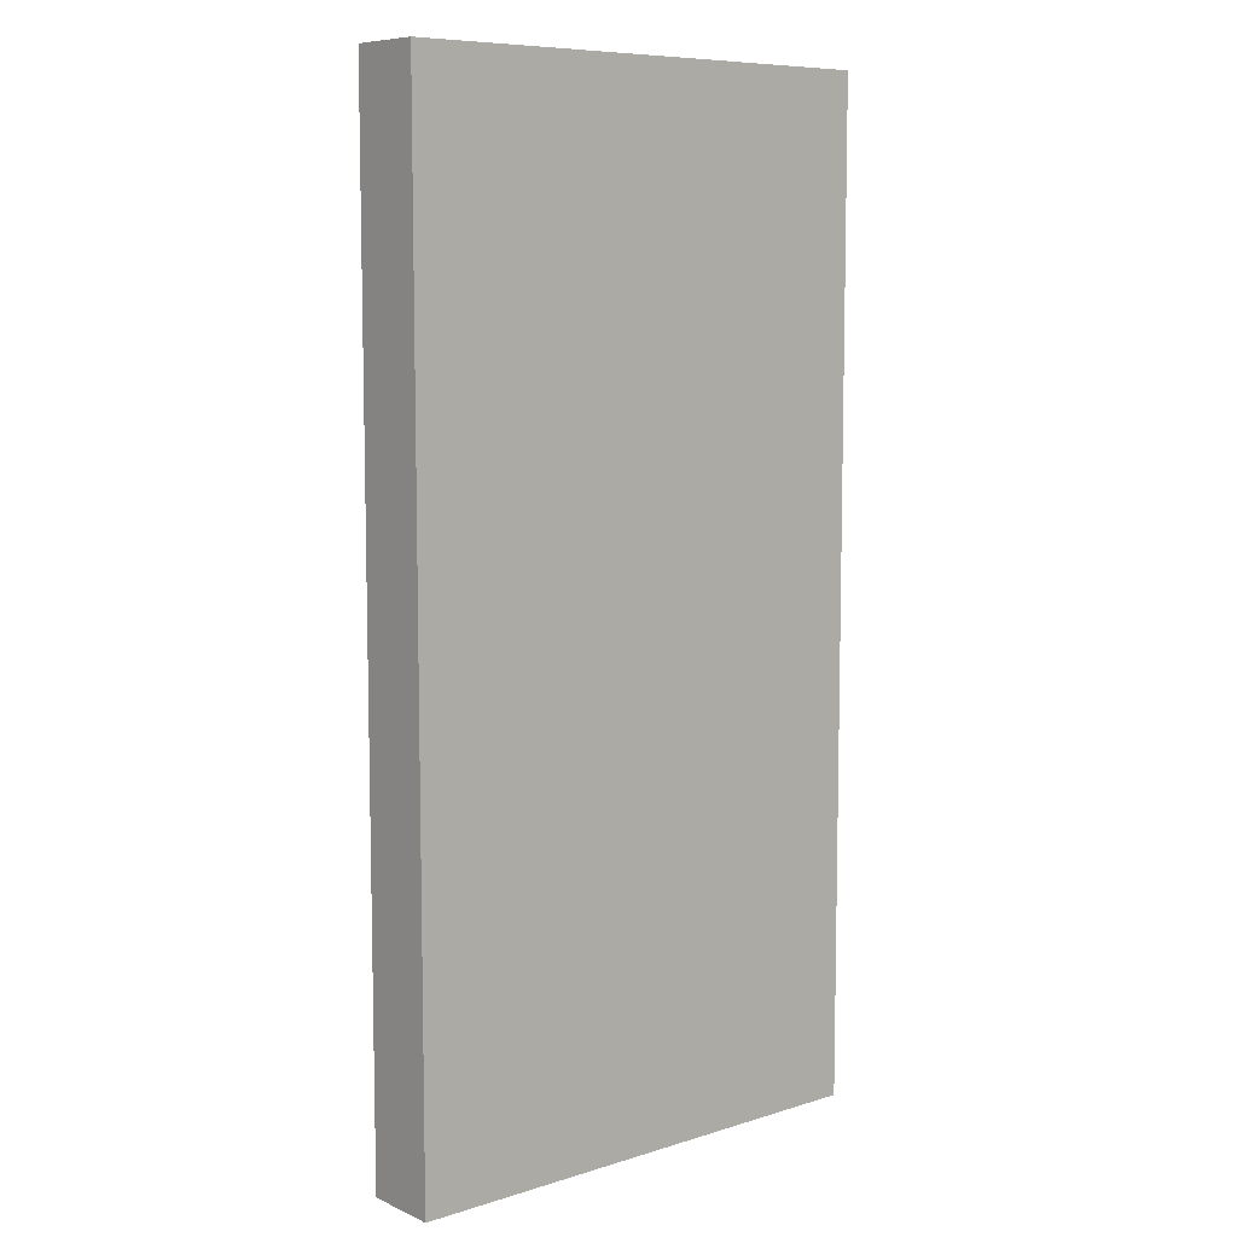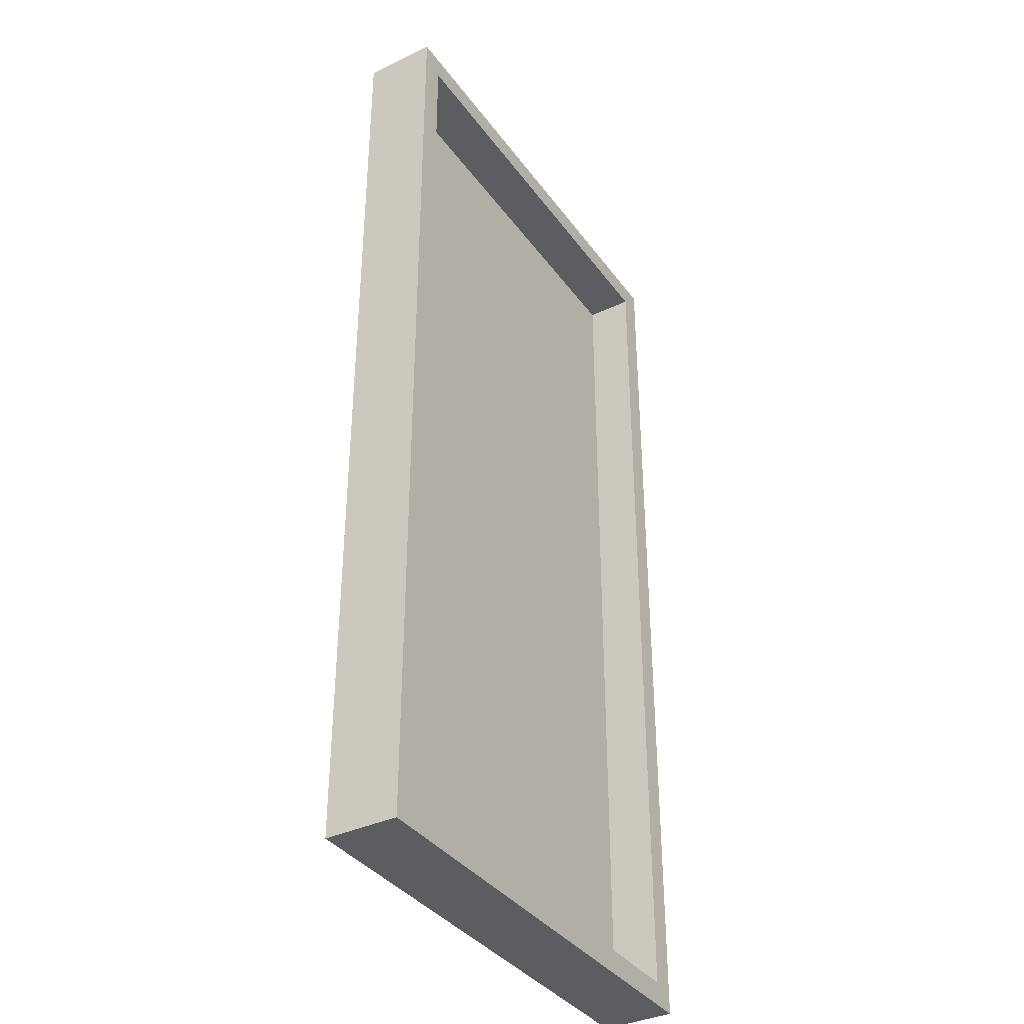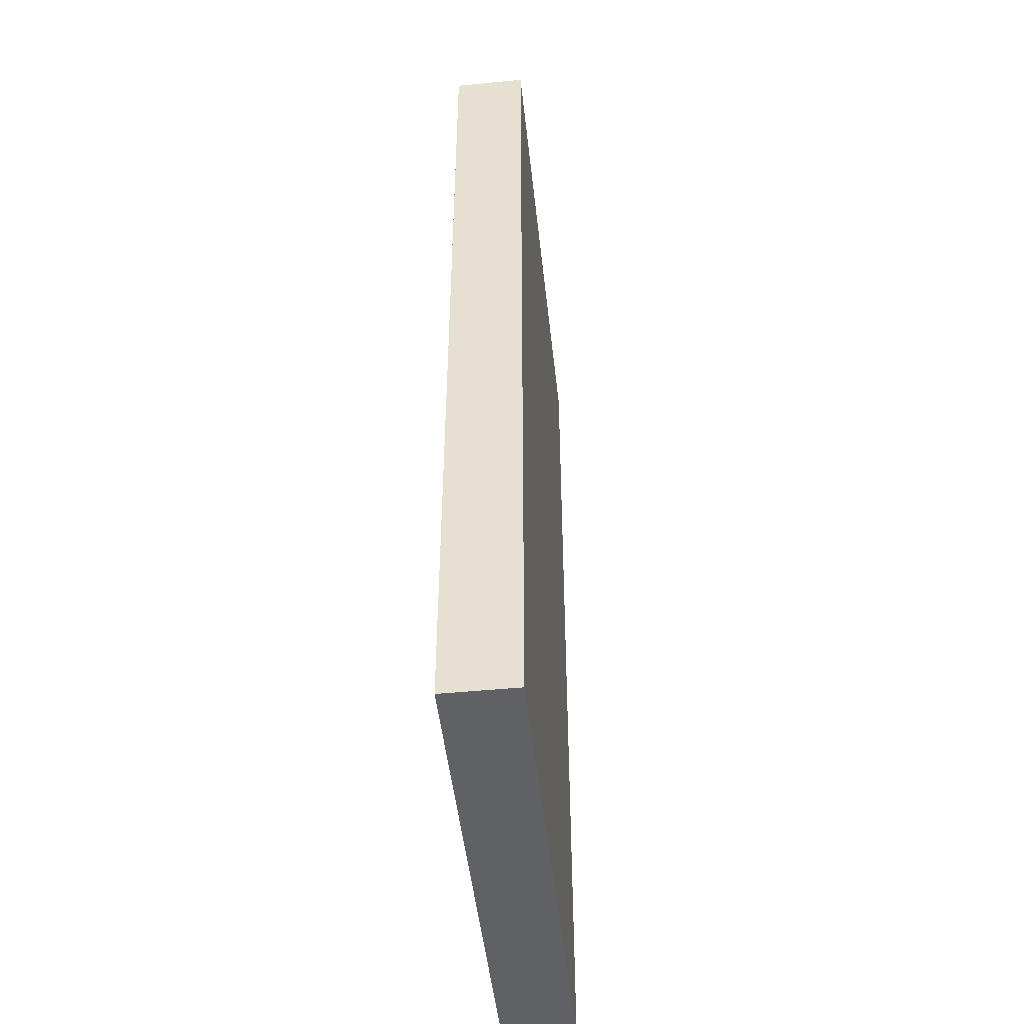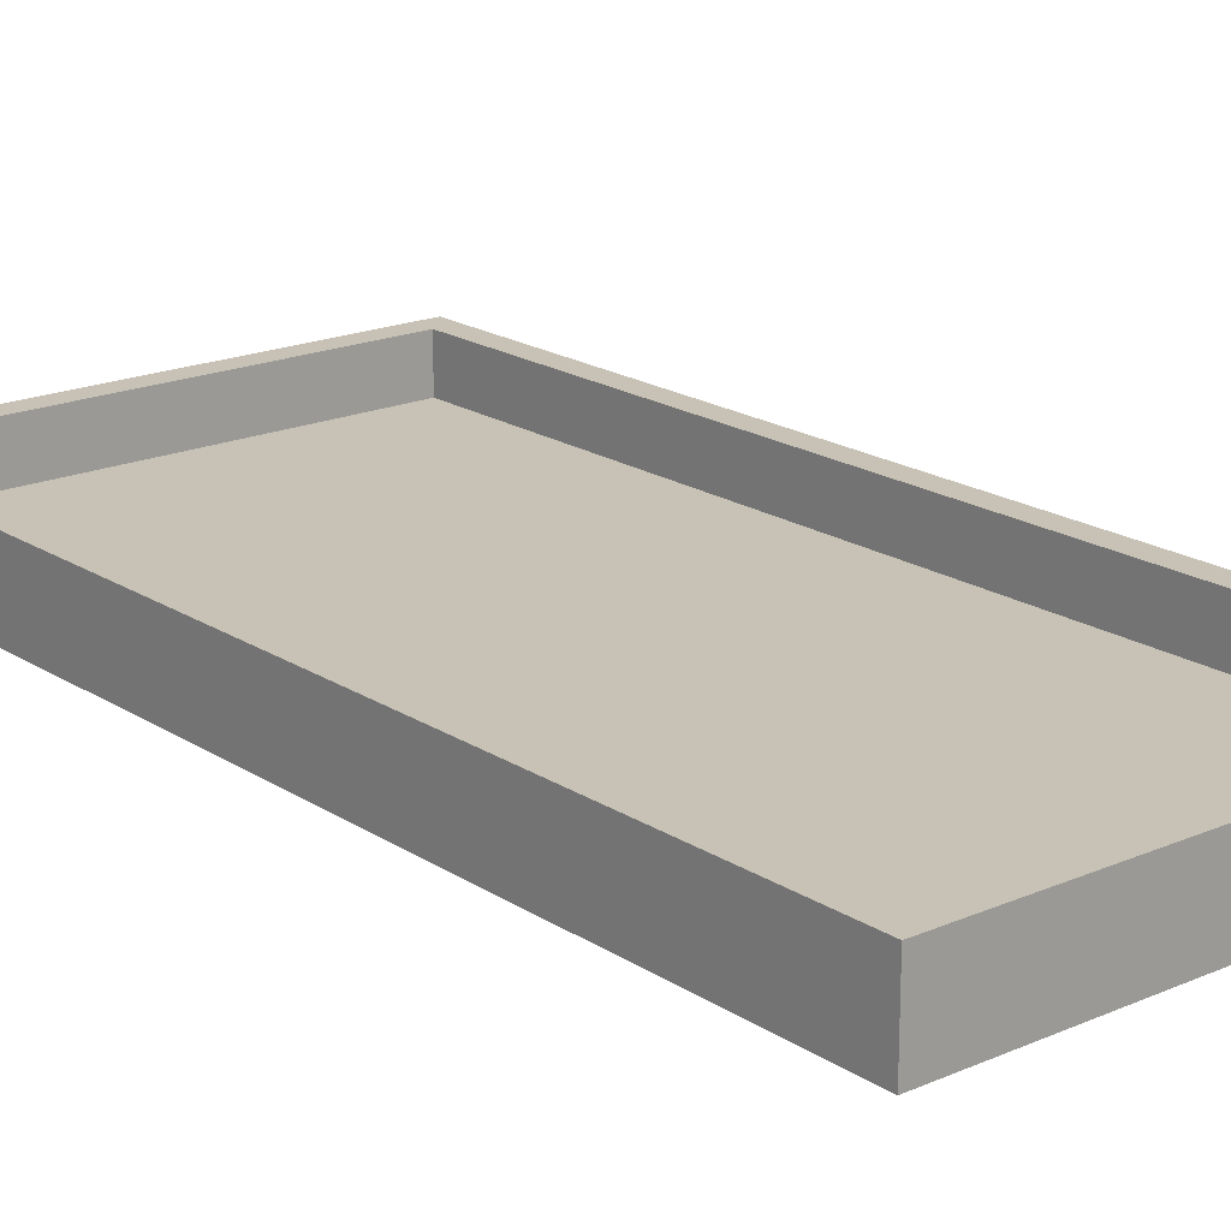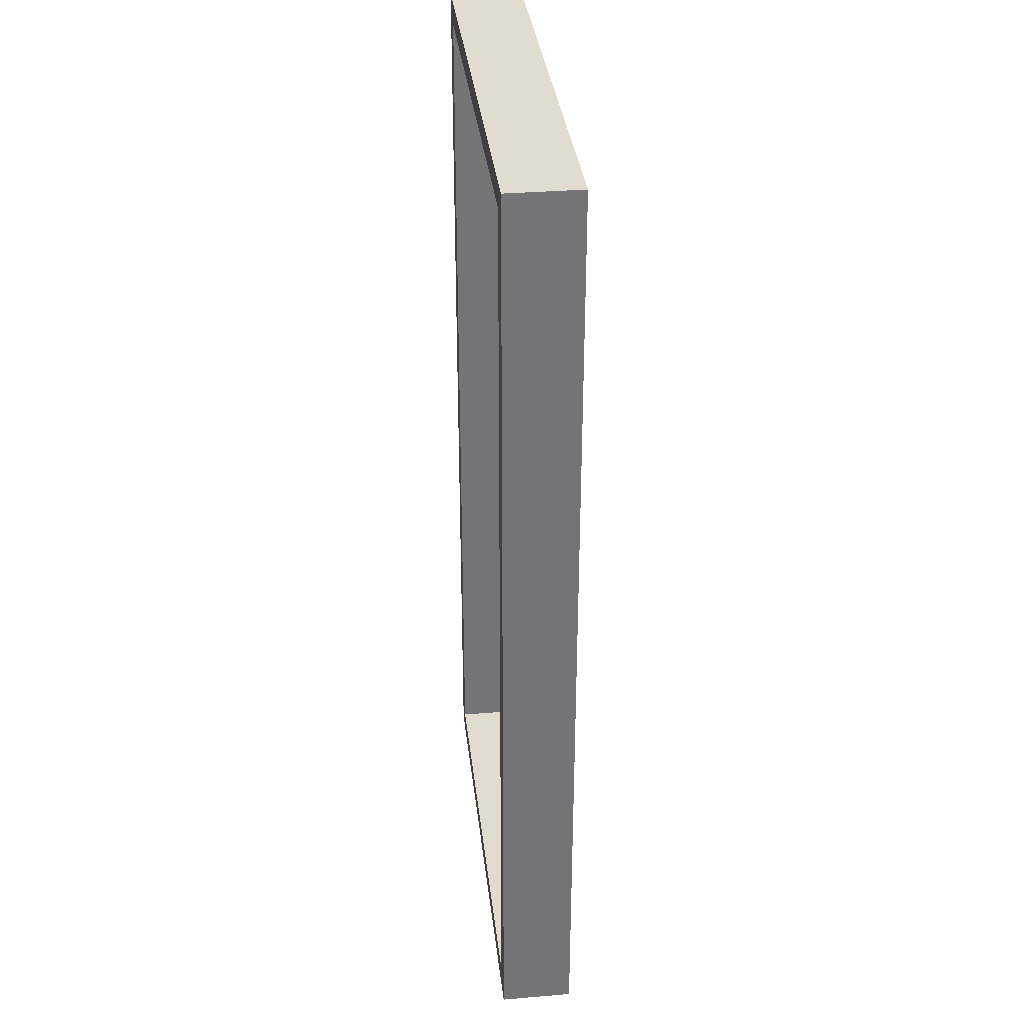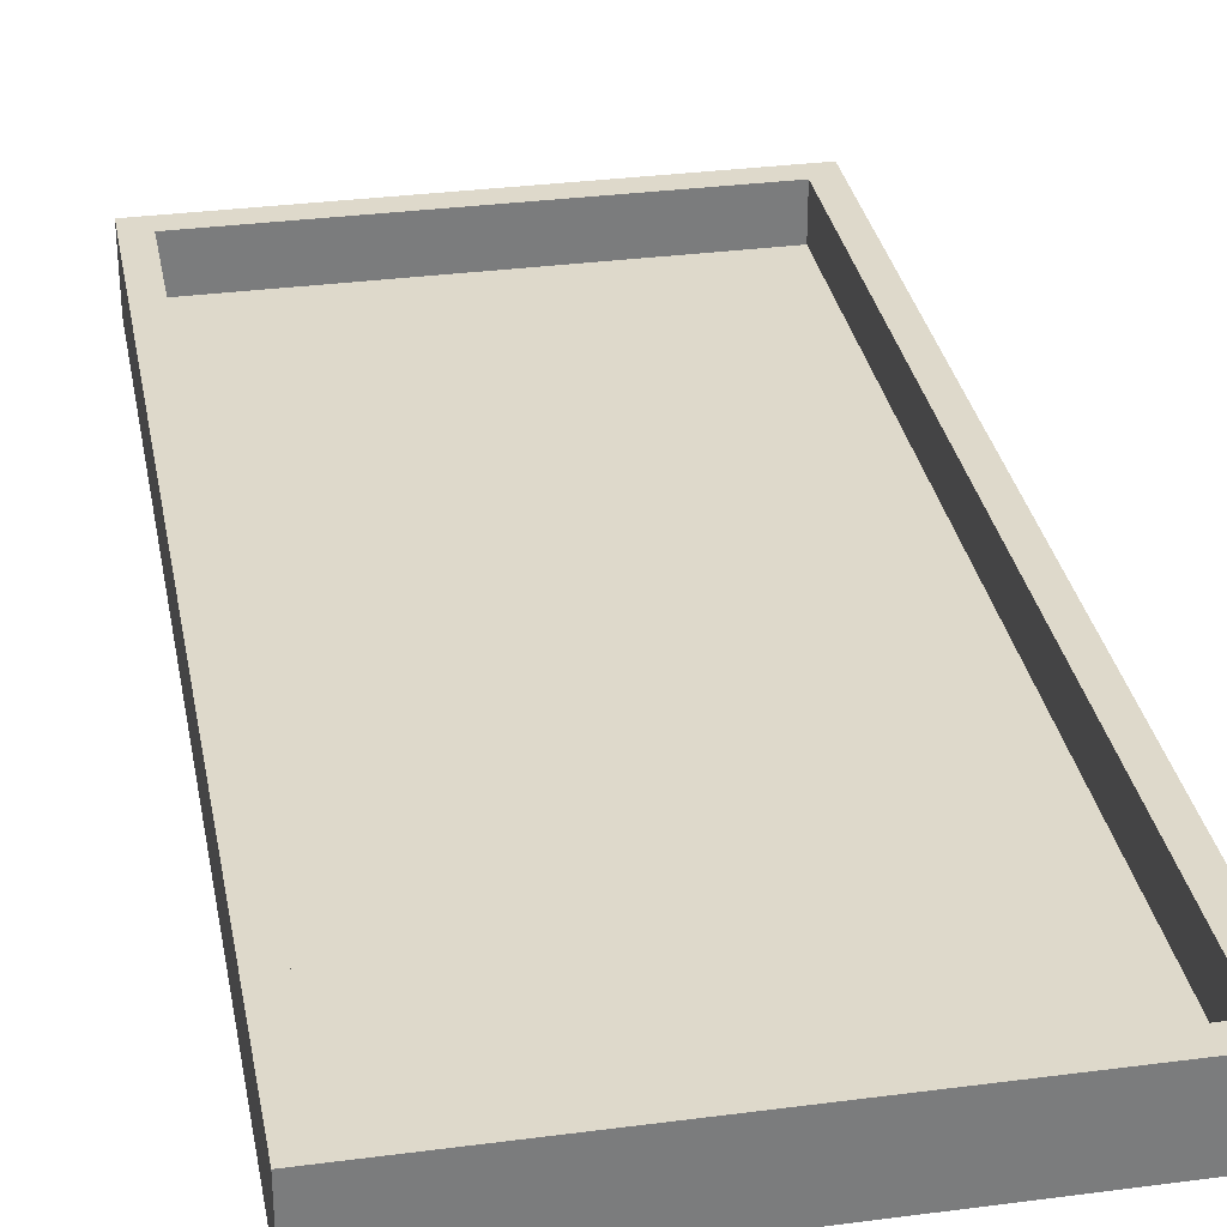
<metadata>
{"format":"obj","ext":"obj","renderer":"f3d","projection":"perspective","resolution":1024,"background":"white","views":[{"elev":8.3,"azim":-40.2,"up":"+Z"},{"elev":-36.8,"azim":121.5,"up":"+Z"},{"elev":-48.2,"azim":-83.8,"up":"+Z"},{"elev":19.0,"azim":-39.5,"up":"+Y"},{"elev":34.2,"azim":-96.4,"up":"+Z"},{"elev":31.8,"azim":-10.5,"up":"+Y"}]}
</metadata>
<code>
v 0 0 20
v 0 0 -20
v 0 1 20
v 0 1 -20
v 0 2 20
v 0 2 -20
v 0 3 20
v 0 3 -20
v 19 1 19
v 19 1 -19
v 19 2 19
v 19 2 -19
v 19 3 19
v 19 3 -19
v 1 1 19
v 1 1 -19
v 1 2 19
v 1 2 -19
v 1 3 19
v 1 3 -19
v 20 0 20
v 20 0 -20
v 20 1 20
v 20 1 -20
v 20 2 20
v 20 2 -20
v 20 3 20
v 20 3 -20
v 0 0 20
v 0 1 20
v 0 2 20
v 0 3 20
v 20 0 20
v 20 1 20
v 20 2 20
v 20 3 20
v 1 1 -19
v 1 2 -19
v 1 3 -19
v 19 1 -19
v 19 2 -19
v 19 3 -19
v 1 1 19
v 1 2 19
v 1 3 19
v 19 1 19
v 19 2 19
v 19 3 19
v 0 0 -20
v 0 1 -20
v 0 2 -20
v 0 3 -20
v 20 0 -20
v 20 1 -20
v 20 2 -20
v 20 3 -20
v 0 0 20
v 20 0 20
v 0 0 -20
v 20 0 -20
v 1 1 19
v 19 1 19
v 1 1 -19
v 19 1 -19
v 0 3 20
v 20 3 20
v 1 3 19
v 19 3 19
v 1 3 -19
v 19 3 -19
v 0 3 -20
v 20 3 -20
f 3 2 1
f 4 2 3
f 5 4 3
f 6 4 5
f 7 6 5
f 8 6 7
f 11 10 9
f 12 10 11
f 13 12 11
f 14 12 13
f 15 16 17
f 17 16 18
f 17 18 19
f 19 18 20
f 21 22 23
f 23 22 24
f 23 24 25
f 25 24 26
f 25 26 27
f 27 26 28
f 33 30 29
f 34 31 30
f 34 30 33
f 35 32 31
f 35 31 34
f 36 32 35
f 40 38 37
f 41 39 38
f 41 38 40
f 42 39 41
f 43 44 46
f 44 45 47
f 46 44 47
f 47 45 48
f 49 50 53
f 50 51 54
f 53 50 54
f 51 52 55
f 54 51 55
f 55 52 56
f 59 58 57
f 60 58 59
f 61 62 63
f 63 62 64
f 65 66 67
f 67 66 68
f 65 67 69
f 68 66 70
f 65 69 71
f 69 70 71
f 70 66 72
f 71 70 72

</code>
